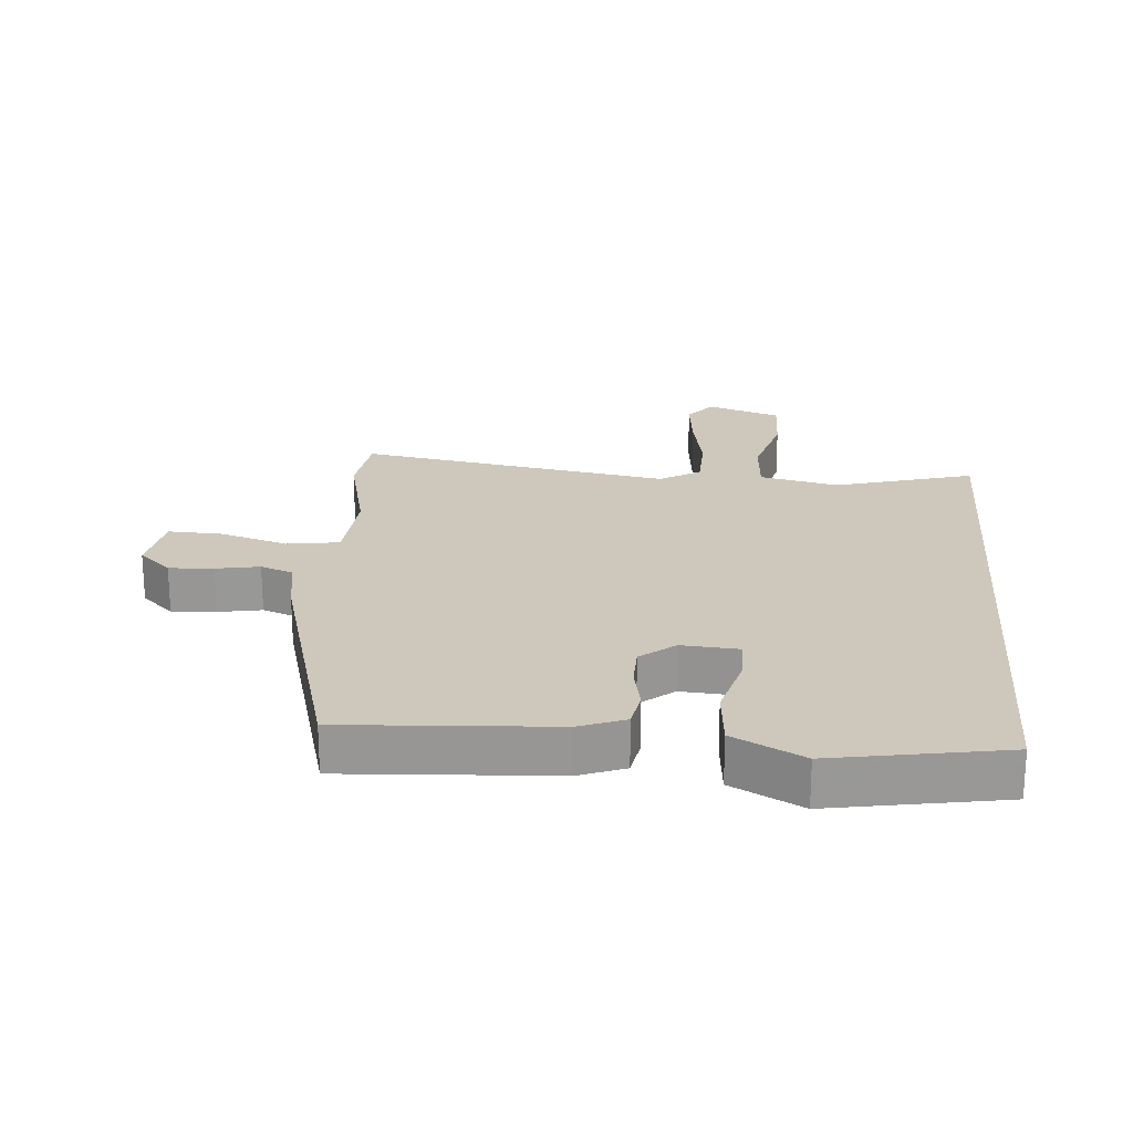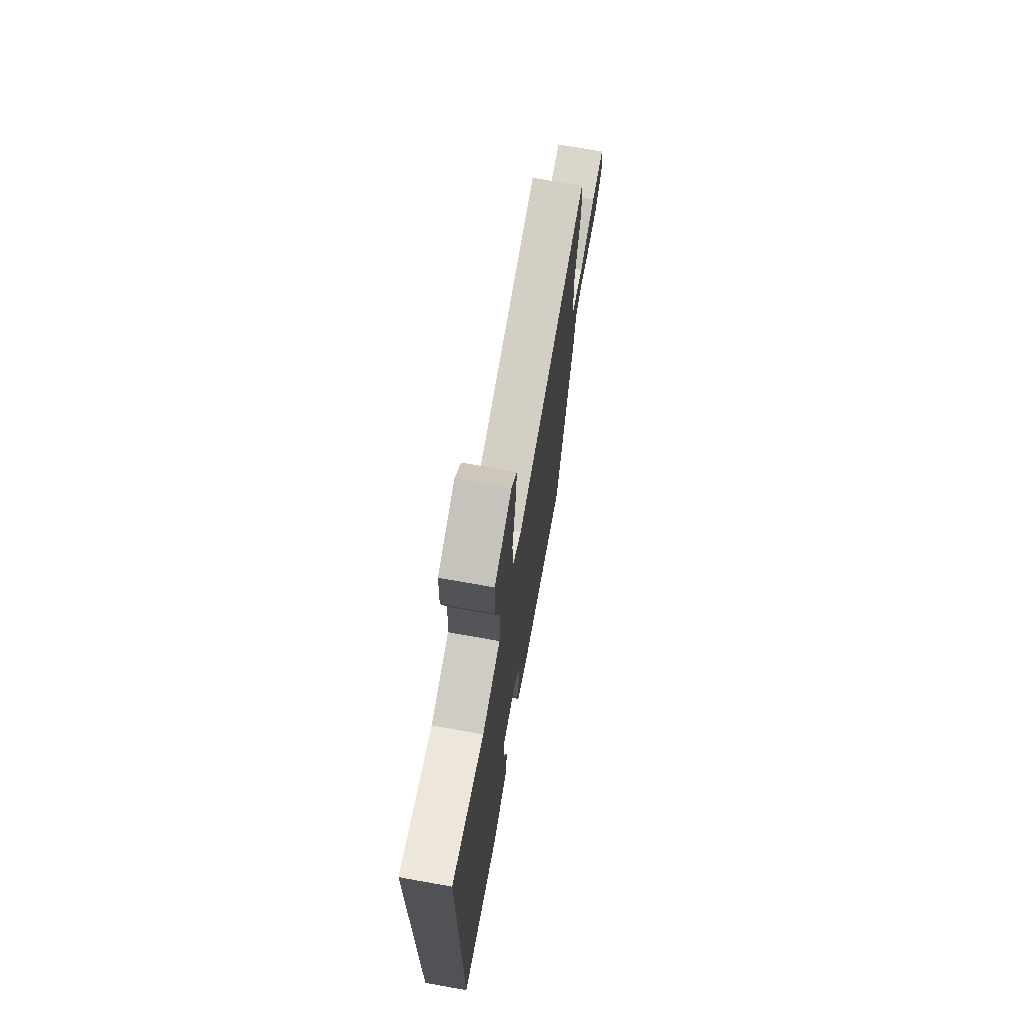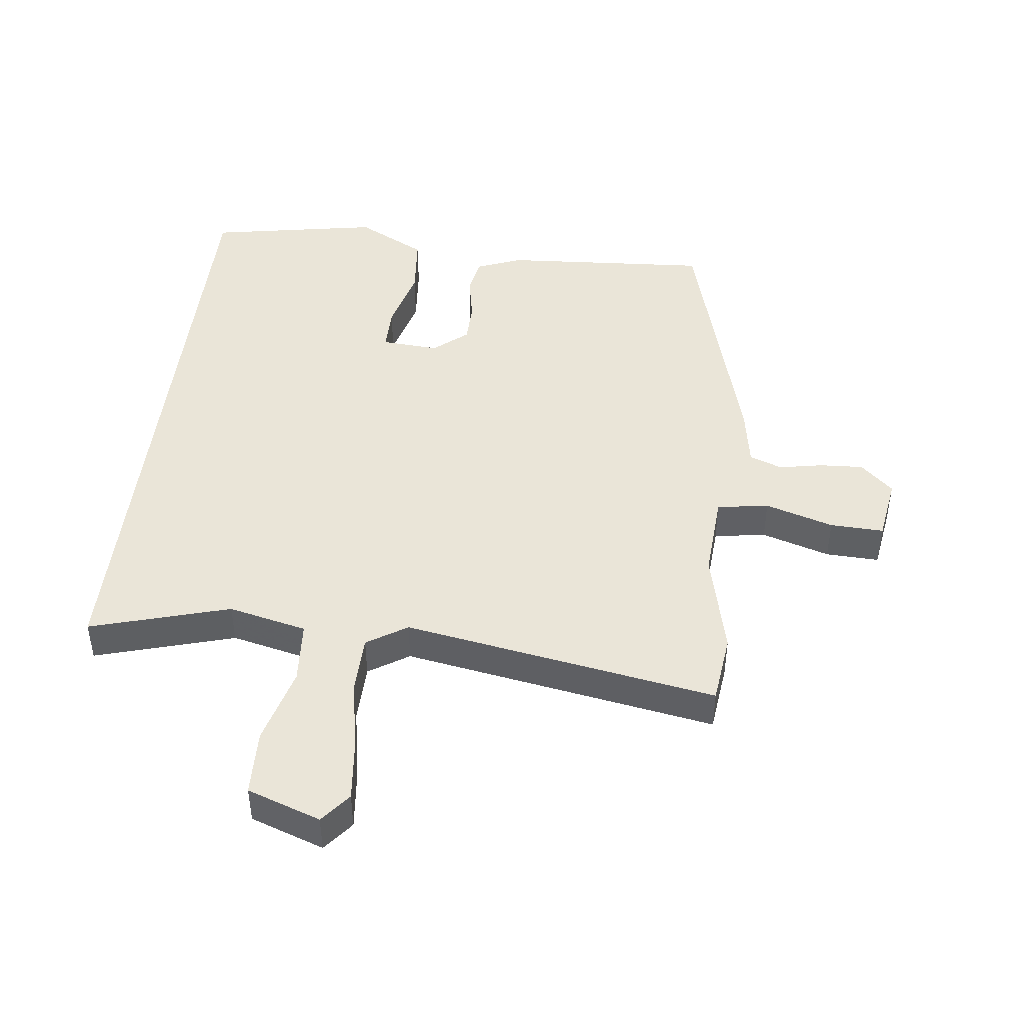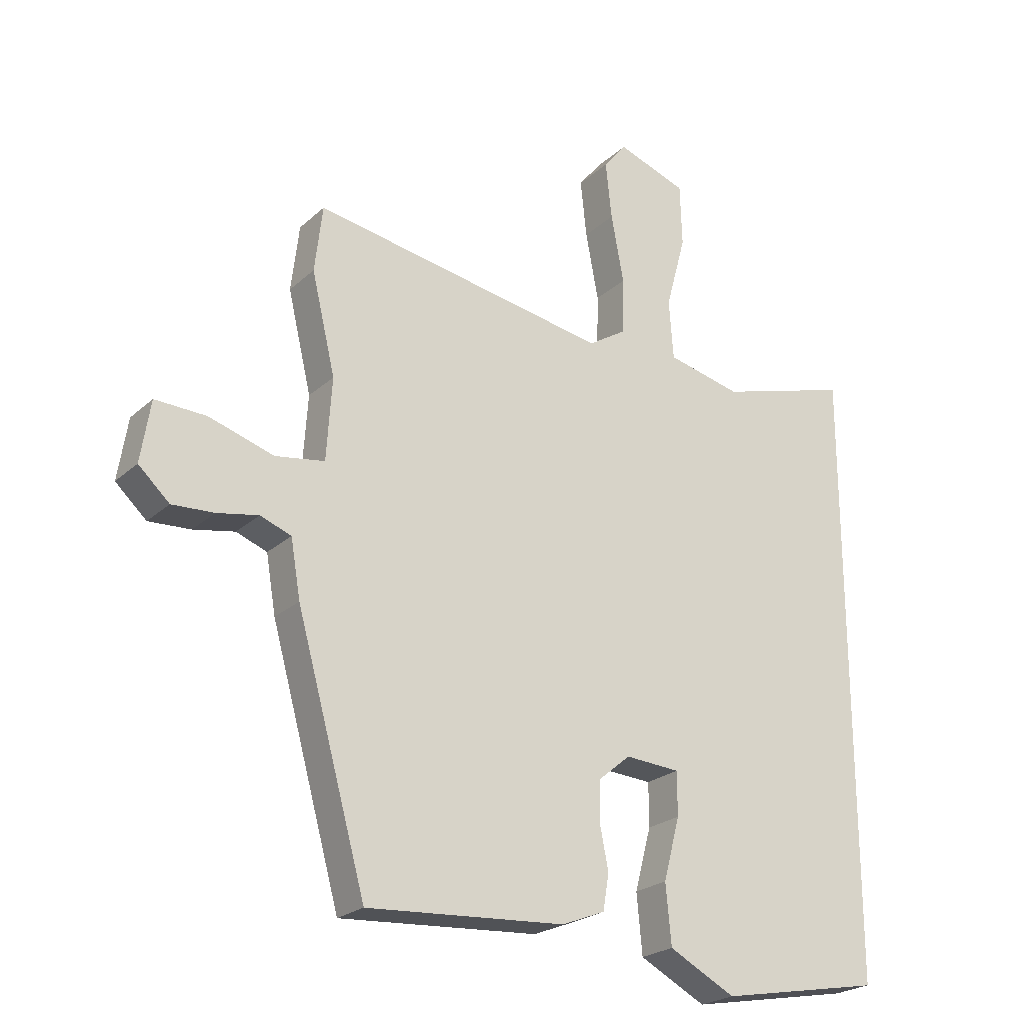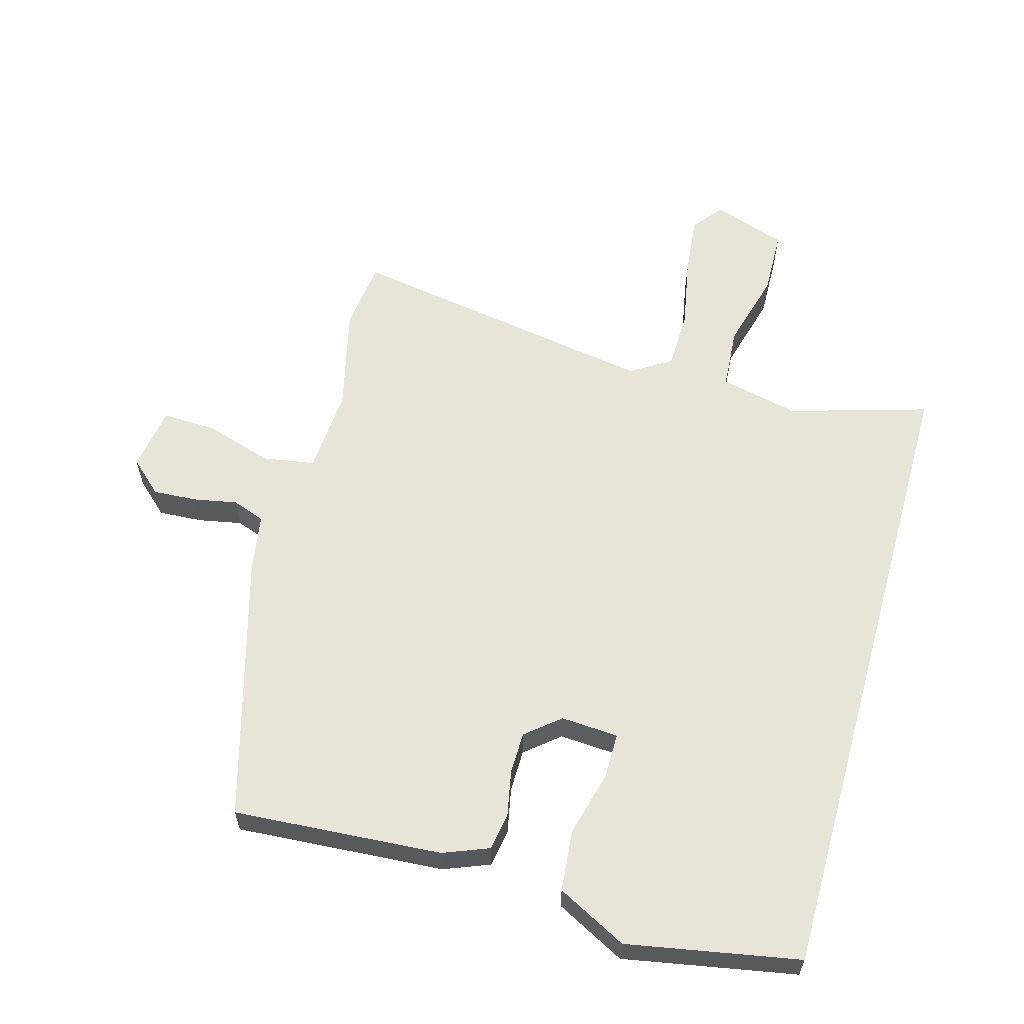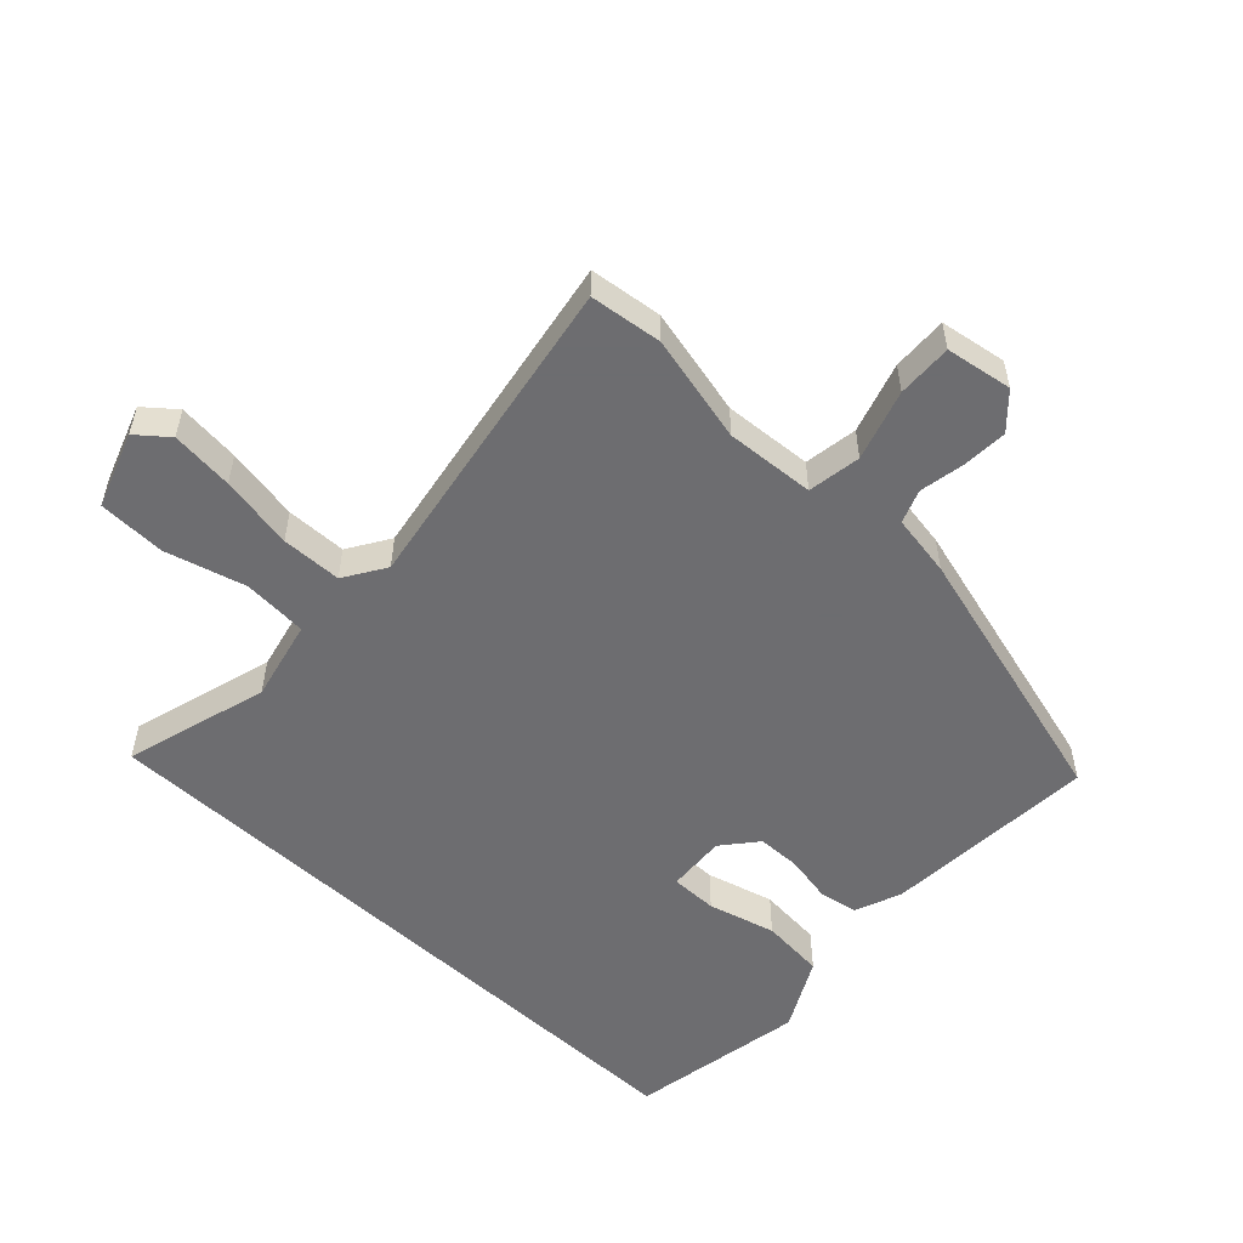
<metadata>
{"format":"obj","ext":"obj","renderer":"f3d","projection":"perspective","resolution":1024,"background":"white","views":[{"elev":22.0,"azim":-175.1,"up":"+Y"},{"elev":71.4,"azim":-79.9,"up":"+Z"},{"elev":45.4,"azim":6.8,"up":"+Y"},{"elev":-23.4,"azim":145.7,"up":"+Z"},{"elev":60.0,"azim":-164.4,"up":"+Y"},{"elev":-54.1,"azim":47.0,"up":"+Y"}]}
</metadata>
<code>
v 0.495 0.07 0.544
v 0.508 0.07 0.434
v 0.469 0.07 0.27
v 0.478 0.07 0.135
v 0.559 0.07 0.122
v 0.666 0.07 0.155
v 0.75 0.07 0.158
v 0.766 0.07 0.057
v 0.715 0.07 0.01
v 0.646 0.07 0.014
v 0.578 0.07 0.027
v 0.527 0.07 0.008
v 0.511 0.07 -0.086
v 0.396 0.07 -0.498
v 0.07 0.07 -0.476
v -0.001 0.07 -0.448
v -0.011 0.07 -0.389
v 0.003 0.07 -0.318
v 0.002 0.07 -0.252
v -0.051 0.07 -0.208
v -0.141 0.07 -0.214
v -0.141 0.07 -0.285
v -0.114 0.07 -0.387
v -0.123 0.07 -0.484
v -0.232 0.07 -0.541
v -0.5 0.07 -0.492
v -0.5 0.07 0.52
v -0.282 0.07 0.456
v -0.159 0.07 0.484
v -0.152 0.07 0.582
v -0.185 0.07 0.704
v -0.182 0.07 0.807
v -0.067 0.07 0.847
v -0.029 0.07 0.8
v -0.039 0.07 0.705
v -0.06 0.07 0.593
v -0.058 0.07 0.501
v 0.005 0.07 0.461
v 0.495 0 0.544
v 0.508 0 0.434
v 0.469 0 0.27
v 0.478 0 0.135
v 0.559 0 0.122
v 0.666 0 0.155
v 0.75 0 0.158
v 0.766 0 0.057
v 0.715 0 0.01
v 0.646 0 0.014
v 0.578 0 0.027
v 0.527 0 0.008
v 0.511 0 -0.086
v 0.396 0 -0.498
v 0.07 0 -0.476
v -0.001 0 -0.448
v -0.011 0 -0.389
v 0.003 0 -0.318
v 0.002 0 -0.252
v -0.051 0 -0.208
v -0.141 0 -0.214
v -0.141 0 -0.285
v -0.114 0 -0.387
v -0.123 0 -0.484
v -0.232 0 -0.541
v -0.5 0 -0.492
v -0.5 0 0.52
v -0.282 0 0.456
v -0.159 0 0.484
v -0.152 0 0.582
v -0.185 0 0.704
v -0.182 0 0.807
v -0.067 0 0.847
v -0.029 0 0.8
v -0.039 0 0.705
v -0.06 0 0.593
v -0.058 0 0.501
v 0.005 0 0.461
f 33 34 35 36
f 33 36 37
f 30 31 32 33
f 29 30 33 37
f 28 29 37 38
f 26 27 28
f 25 26 28 38
f 22 23 24 25
f 21 22 25
f 15 16 17 18
f 15 18 19
f 12 13 14 15
f 12 15 19
f 8 9 10 11
f 6 7 8 11
f 5 6 11 12
f 4 5 12 19
f 38 1 2 3
f 21 25 38
f 20 21 38 3
f 3 4 19 20
f 74 73 72 71
f 75 74 71
f 71 70 69 68
f 75 71 68 67
f 76 75 67 66
f 66 65 64
f 76 66 64 63
f 63 62 61 60
f 63 60 59
f 56 55 54 53
f 57 56 53
f 53 52 51 50
f 57 53 50
f 49 48 47 46
f 49 46 45 44
f 50 49 44 43
f 57 50 43 42
f 41 40 39 76
f 76 63 59
f 41 76 59 58
f 58 57 42 41
f 1 39 40 2
f 2 40 41 3
f 3 41 42 4
f 4 42 43 5
f 5 43 44 6
f 6 44 45 7
f 7 45 46 8
f 8 46 47 9
f 9 47 48 10
f 10 48 49 11
f 11 49 50 12
f 12 50 51 13
f 13 51 52 14
f 14 52 53 15
f 15 53 54 16
f 16 54 55 17
f 17 55 56 18
f 18 56 57 19
f 19 57 58 20
f 20 58 59 21
f 21 59 60 22
f 22 60 61 23
f 23 61 62 24
f 24 62 63 25
f 25 63 64 26
f 26 64 65 27
f 27 65 66 28
f 28 66 67 29
f 29 67 68 30
f 30 68 69 31
f 31 69 70 32
f 32 70 71 33
f 33 71 72 34
f 34 72 73 35
f 35 73 74 36
f 36 74 75 37
f 37 75 76 38
f 38 76 39 1

</code>
